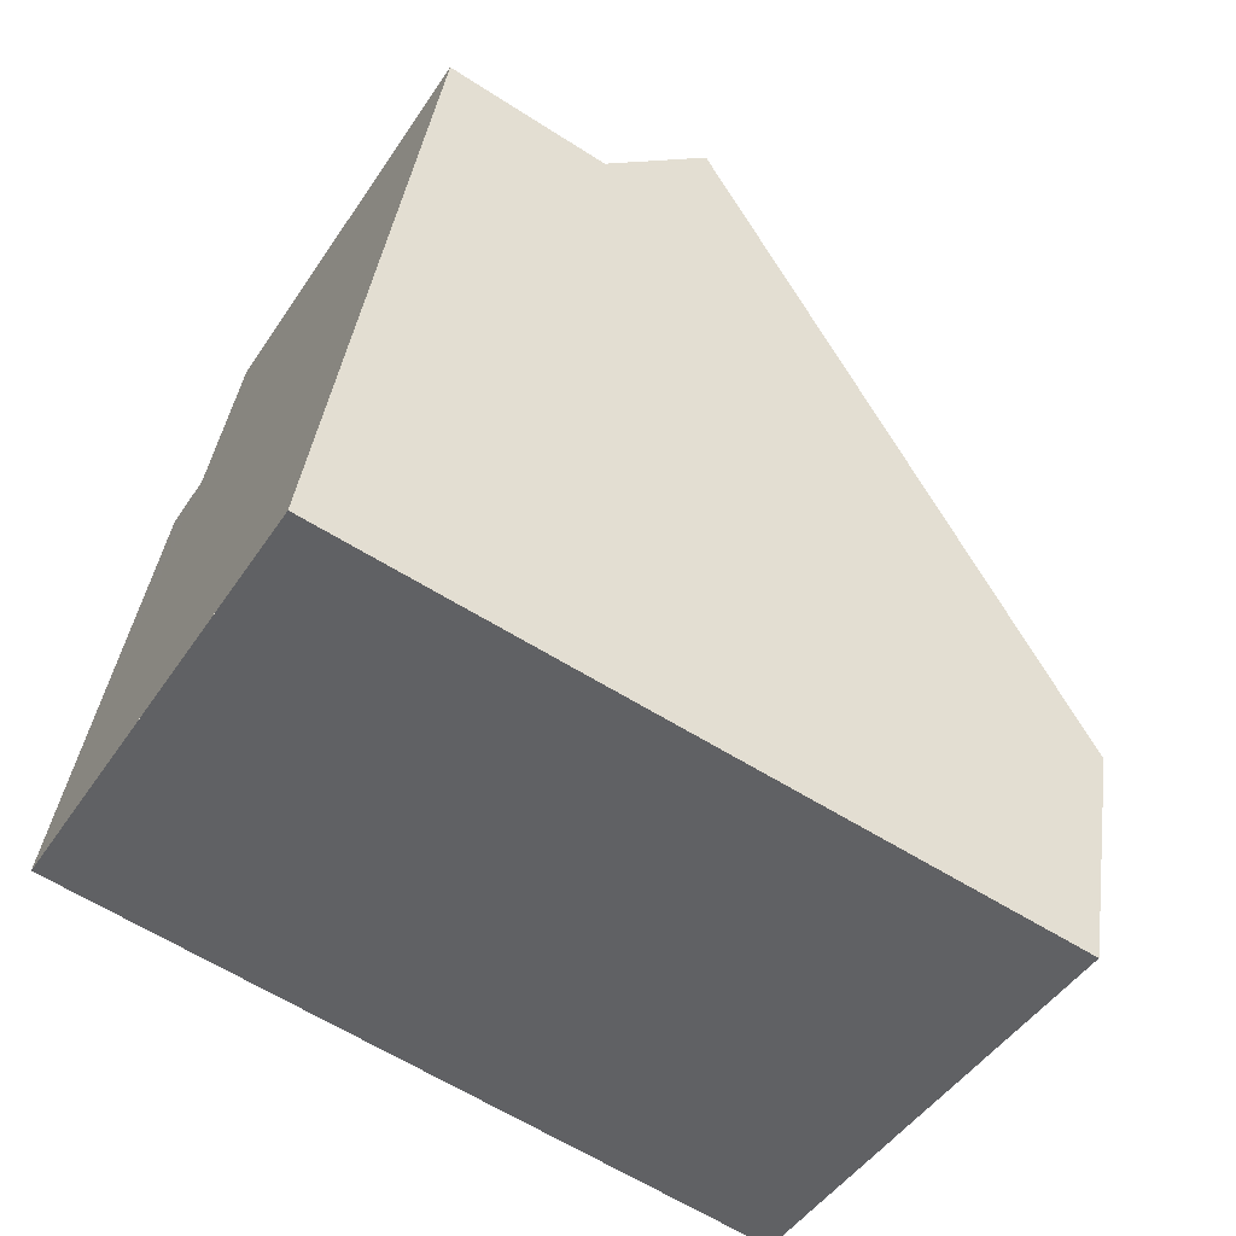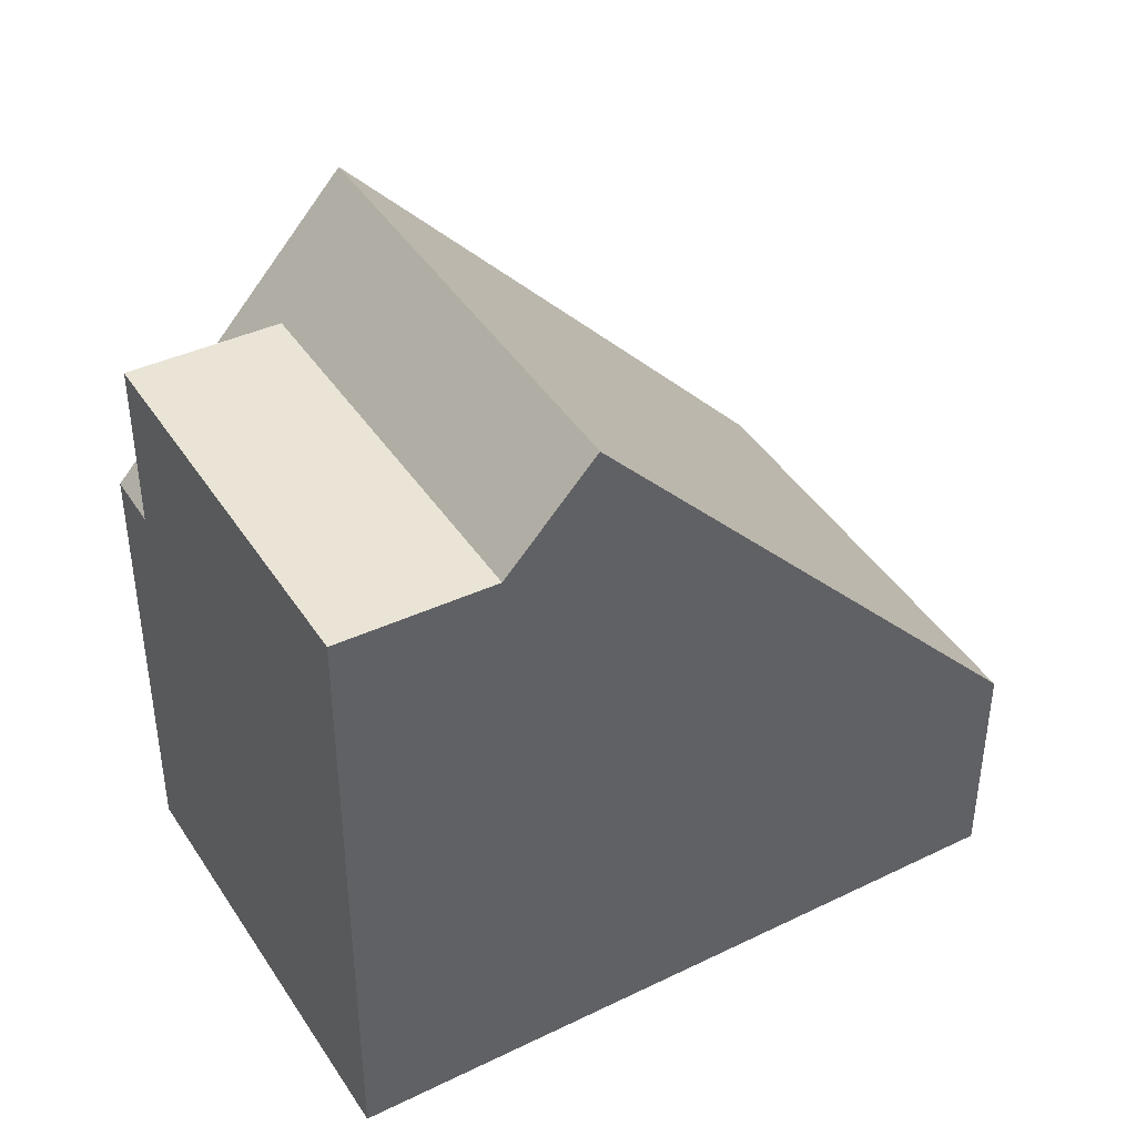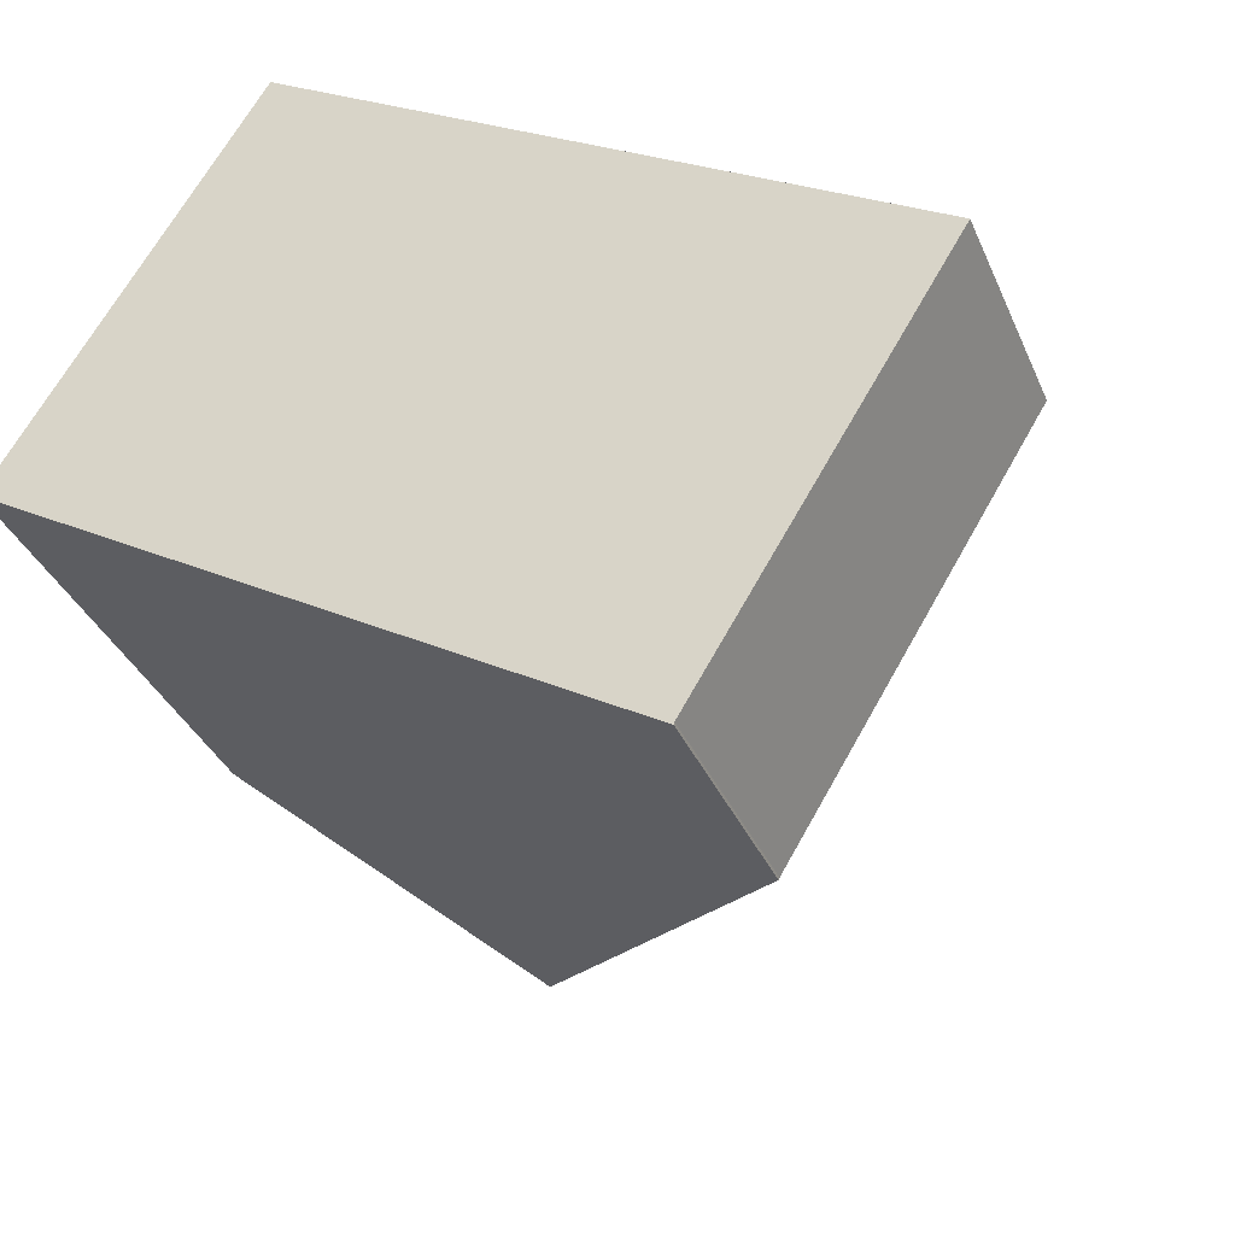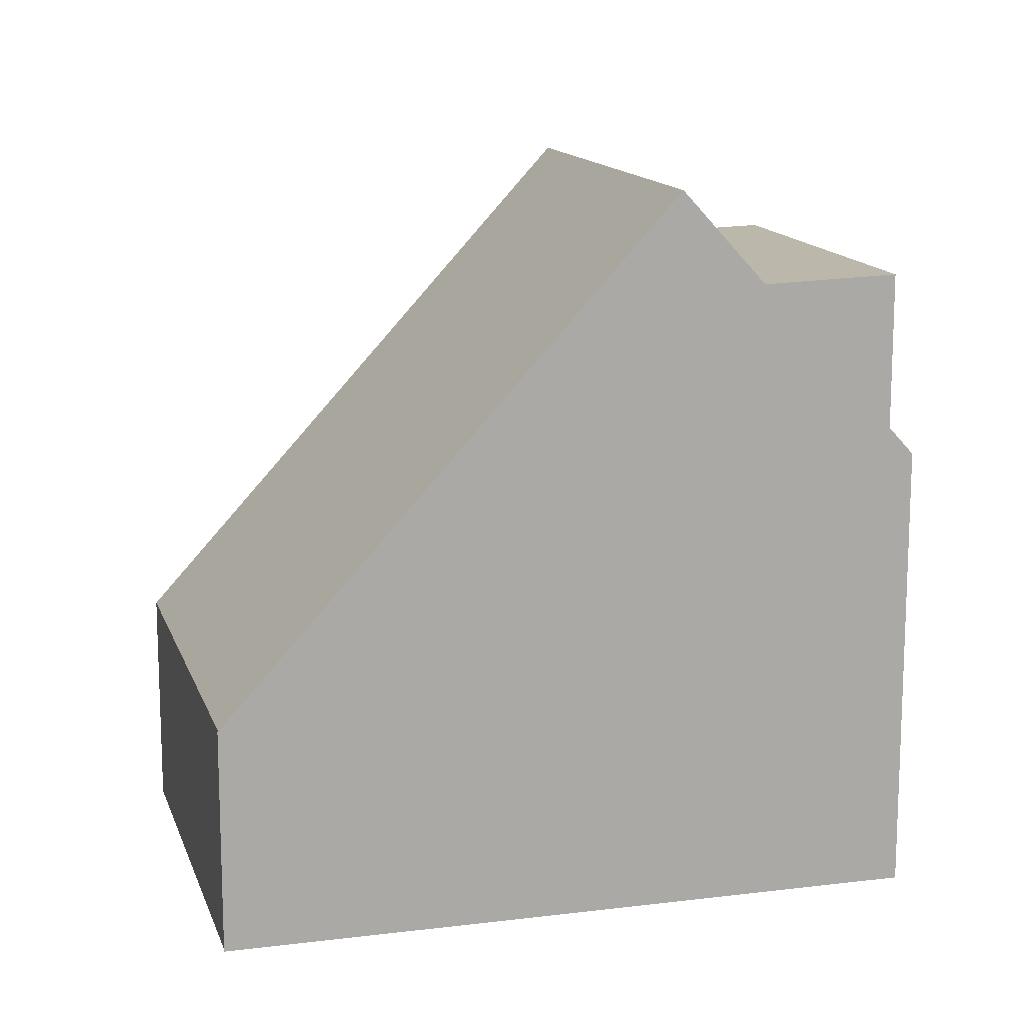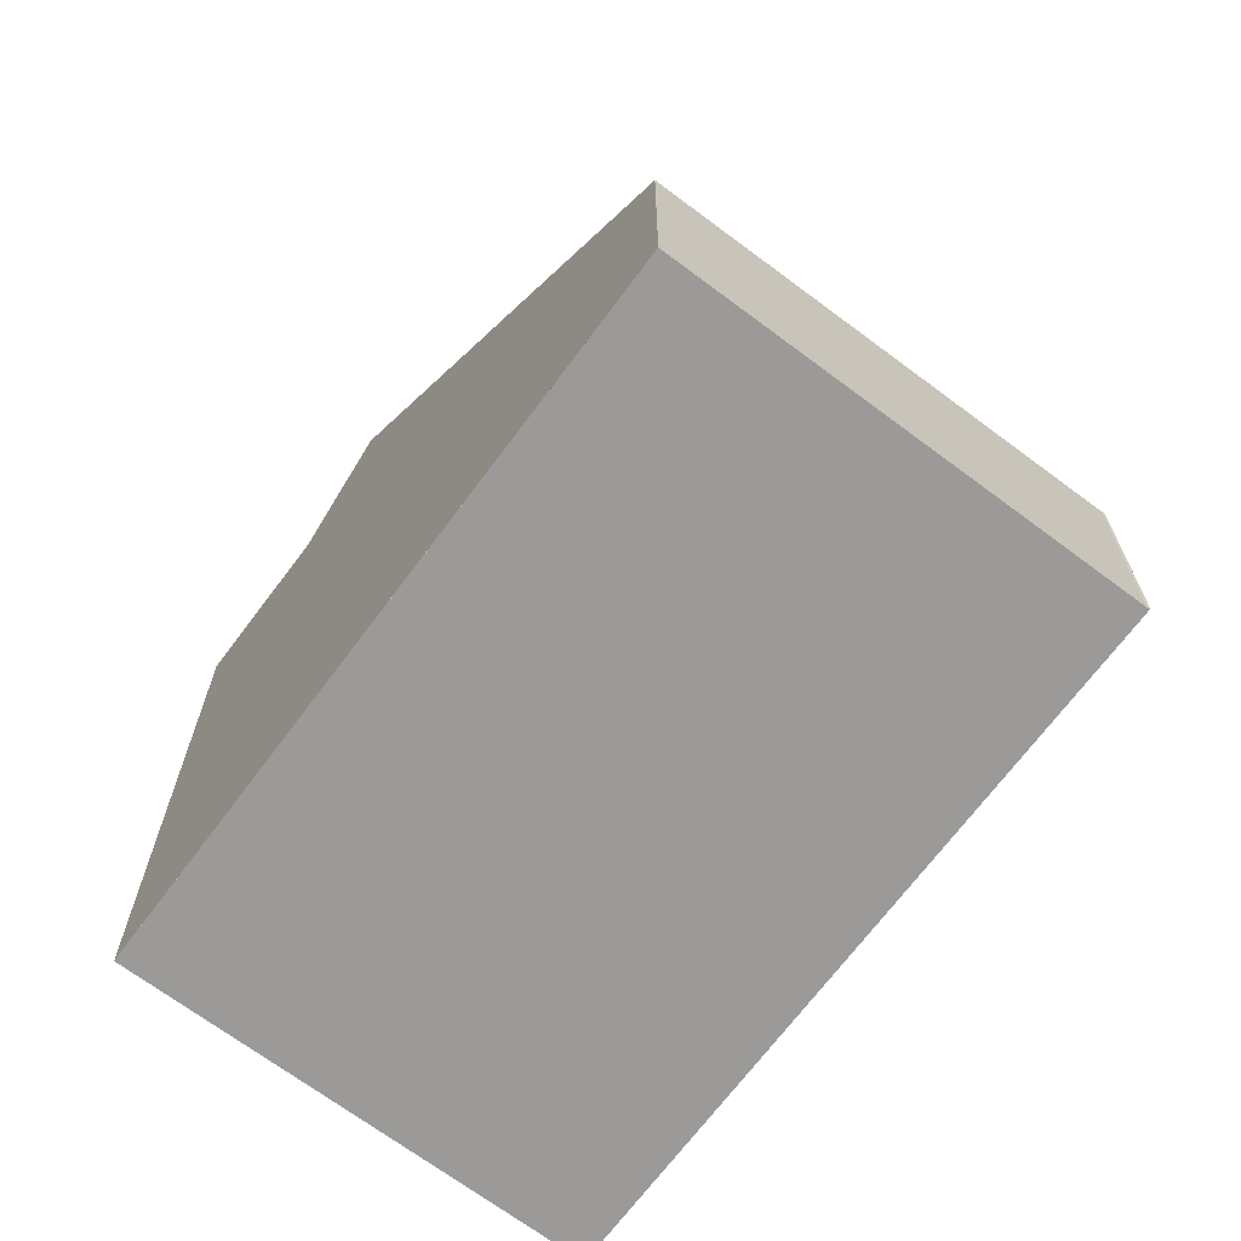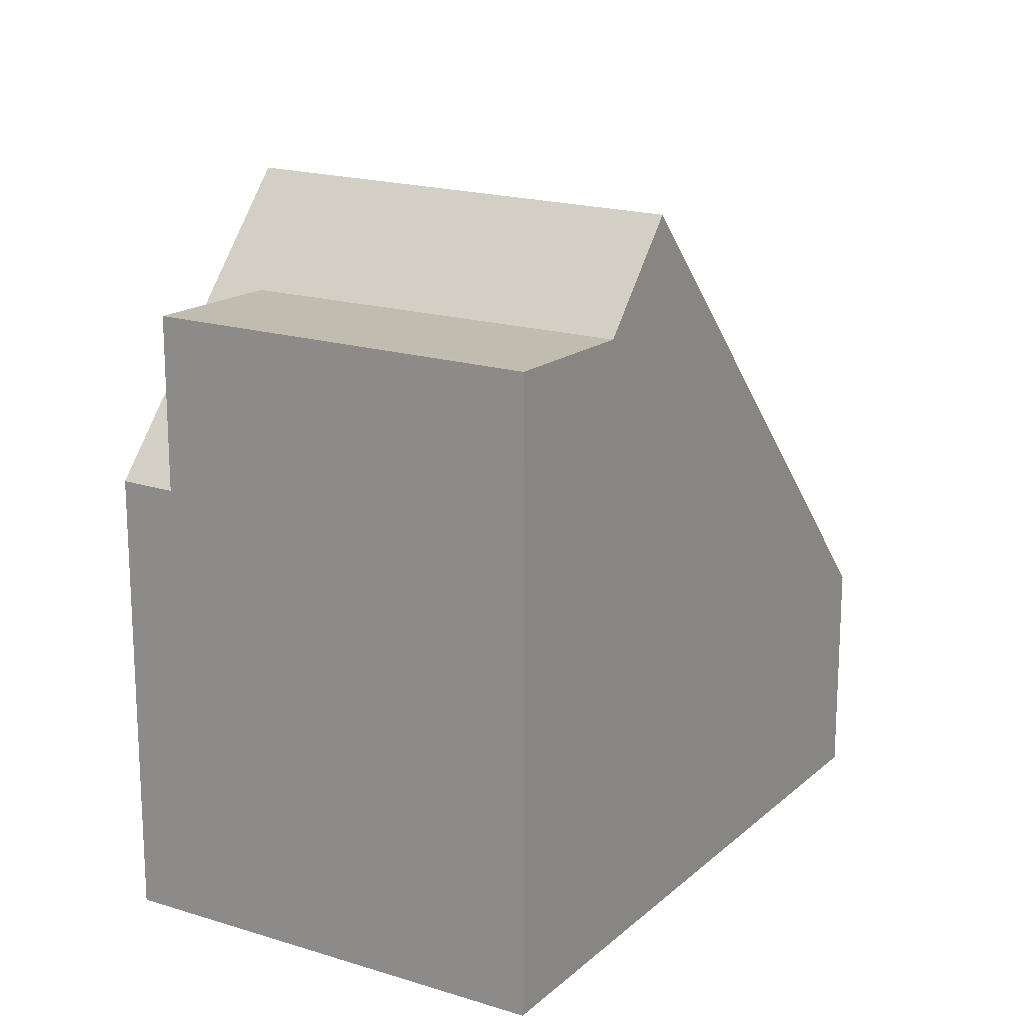
<metadata>
{"format":"obj","ext":"obj","renderer":"f3d","projection":"perspective","resolution":1024,"background":"white","views":[{"elev":40.0,"azim":-172.0,"up":"+Y"},{"elev":43.0,"azim":-179.0,"up":"+Z"},{"elev":-35.5,"azim":-158.8,"up":"+Y"},{"elev":14.0,"azim":16.1,"up":"+Z"},{"elev":-69.4,"azim":-95.4,"up":"+Z"},{"elev":18.1,"azim":152.8,"up":"+Z"}]}
</metadata>
<code>
v -1125 -2129 2.762
v -1125 -2129 2.773
v -1128 -2125 2.769
v -1118 -2125 5.584
v -1121 -2120 7.713
v -1121 -2126 8.916
v -1124 -2122 8.886
v -1125 -2122 7.579
v -1122 -2127 7.572
v -1124 -2122 8.886
v -1121 -2126 8.916
v -1123 -2121 7.652
v -1118 -2124 5.577
v -1123 -2121 7.652
v -1120 -2126 7.647
v -1123 -2121 7.652
v -1120 -2125 7.648
v -1118 -2124 7.708
v -1118 -2125 5.738
v -1119 -2124 5.731
v -1119 -2124 7.703
v -1121 -2120 7.709
v -1121 -2126 8.916
v -1122 -2127 7.572
v -1125 -2129 2.773
v -1121 -2126 8.916
v -1118 -2125 5.584
v -1118 -2125 5.738
v -1120 -2126 7.647
v -1124 -2122 8.886
v -1125 -2122 7.579
v -1128 -2125 2.769
v -1124 -2122 8.886
v -1123 -2121 7.652
v -1121 -2120 7.709
v -1121 -2120 7.713
v -1120 -2125 7.648
v -1119 -2124 7.703
v -1118 -2124 7.708
v -1121 -2126 8.912
v -1126 -2129 2.772
v -1122 -2127 7.573
v -1121 -2126 8.912
v -1119 -2124 5.731
v -1118 -2124 5.577
v -1120 -2125 7.648
v -1128 -2125 2.826
v -1128 -2125 2.826
v -1125 -2129 2.822
v -1125 -2129 2.822
v -1126 -2129 2.823
v -1125 -2129 2.773
v -1125 -2129 2.762
v -1125 -2129 0
v -1125 -2129 0
v -1125 -2129 2.773
v -1125 -2129 2.773
v -1125 -2129 0
v -1125 -2129 0
v -1128 -2125 2.826
v -1128 -2125 2.769
v -1128 -2125 0
v -1128 -2125 0
v -1118 -2125 5.738
v -1118 -2125 5.584
v -1118 -2125 0
v -1118 -2125 0
v -1121 -2120 7.713
v -1121 -2120 7.713
v -1121 -2120 0
v -1121 -2120 -8.882e-16
v -1122 -2127 7.572
v -1121 -2126 8.916
v -1121 -2126 0
v -1122 -2127 0
v -1124 -2122 8.886
v -1125 -2122 7.579
v -1125 -2122 -8.882e-16
v -1124 -2122 0
v -1125 -2129 2.822
v -1122 -2127 7.572
v -1122 -2127 0
v -1125 -2129 0
v -1123 -2121 7.652
v -1124 -2122 8.886
v -1124 -2122 0
v -1123 -2121 0
v -1121 -2120 7.709
v -1123 -2121 7.652
v -1123 -2121 0
v -1121 -2120 -8.882e-16
v -1121 -2126 8.916
v -1120 -2126 7.647
v -1120 -2126 8.882e-16
v -1121 -2126 0
v -1120 -2126 7.647
v -1118 -2125 5.738
v -1118 -2125 0
v -1120 -2126 8.882e-16
v -1121 -2120 7.713
v -1121 -2120 7.709
v -1121 -2120 -8.882e-16
v -1121 -2120 0
v -1126 -2129 2.772
v -1125 -2129 2.773
v -1125 -2129 0
v -1126 -2129 -4.441e-16
v -1118 -2125 5.584
v -1118 -2125 5.584
v -1118 -2125 0
v -1118 -2125 0
v -1128 -2125 2.769
v -1128 -2125 2.769
v -1128 -2125 0
v -1128 -2125 0
v -1118 -2124 7.708
v -1121 -2120 7.713
v -1121 -2120 -8.882e-16
v -1118 -2124 0
v -1128 -2125 2.769
v -1126 -2129 2.772
v -1126 -2129 -4.441e-16
v -1128 -2125 0
v -1118 -2125 5.584
v -1118 -2124 5.577
v -1118 -2124 -8.882e-16
v -1118 -2125 0
v -1125 -2122 7.579
v -1128 -2125 2.826
v -1128 -2125 0
v -1125 -2122 -8.882e-16
v -1125 -2129 2.762
v -1125 -2129 2.822
v -1125 -2129 0
v -1125 -2129 0
v -1125 -2129 0
v -1125 -2129 0
v -1128 -2125 0
v -1121 -2120 0
v -1118 -2125 0
f 48 8 31 47
f 31 8 7 33
f 21 18 13 20
f 30 10 16 34
f 20 17 21
f 50 24 9 49
f 26 6 9 24
f 27 4 19 28
f 37 14 35 38
f 29 15 11 23
f 28 19 15 29
f 38 35 36 39
f 51 42 24 50
f 43 26 24 42
f 45 27 28 44
f 46 29 23 40
f 44 28 29 46
f 14 12 22 35
f 35 22 5 36
f 47 31 42 51
f 42 31 33 43
f 40 30 34 46
f 47 32 3 48
f 49 1 2 25 50
f 50 25 41 51
f 51 41 32 47
f 53 54 55 52
f 57 58 59 56
f 61 62 63 60
f 65 66 67 64
f 69 70 71 68
f 73 74 75 72
f 77 78 79 76
f 81 82 83 80
f 85 86 87 84
f 89 90 91 88
f 93 94 95 92
f 97 98 99 96
f 101 102 103 100
f 105 106 107 104
f 109 110 111 108
f 113 114 115 112
f 117 118 119 116
f 121 122 123 120
f 125 126 127 124
f 129 130 131 128
f 133 134 135 132
f 137 138 139 140 136

</code>
